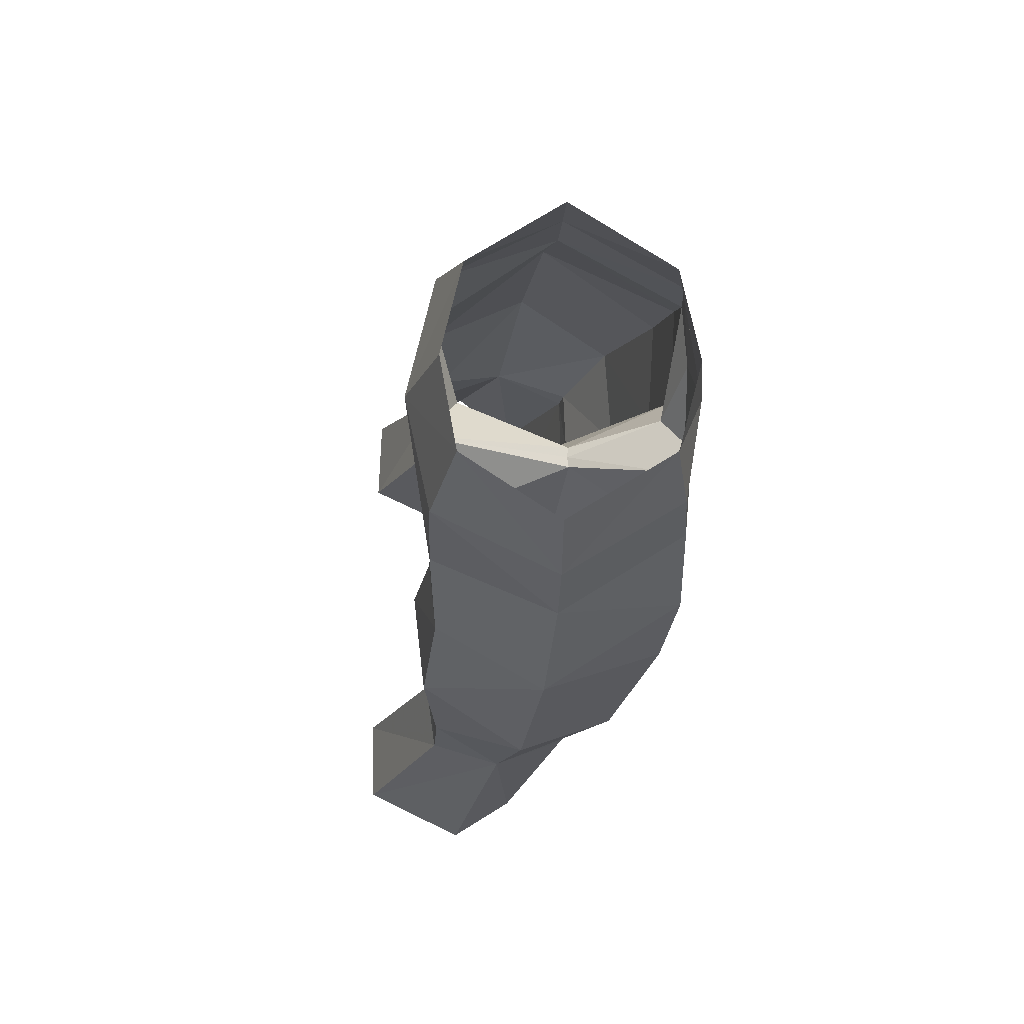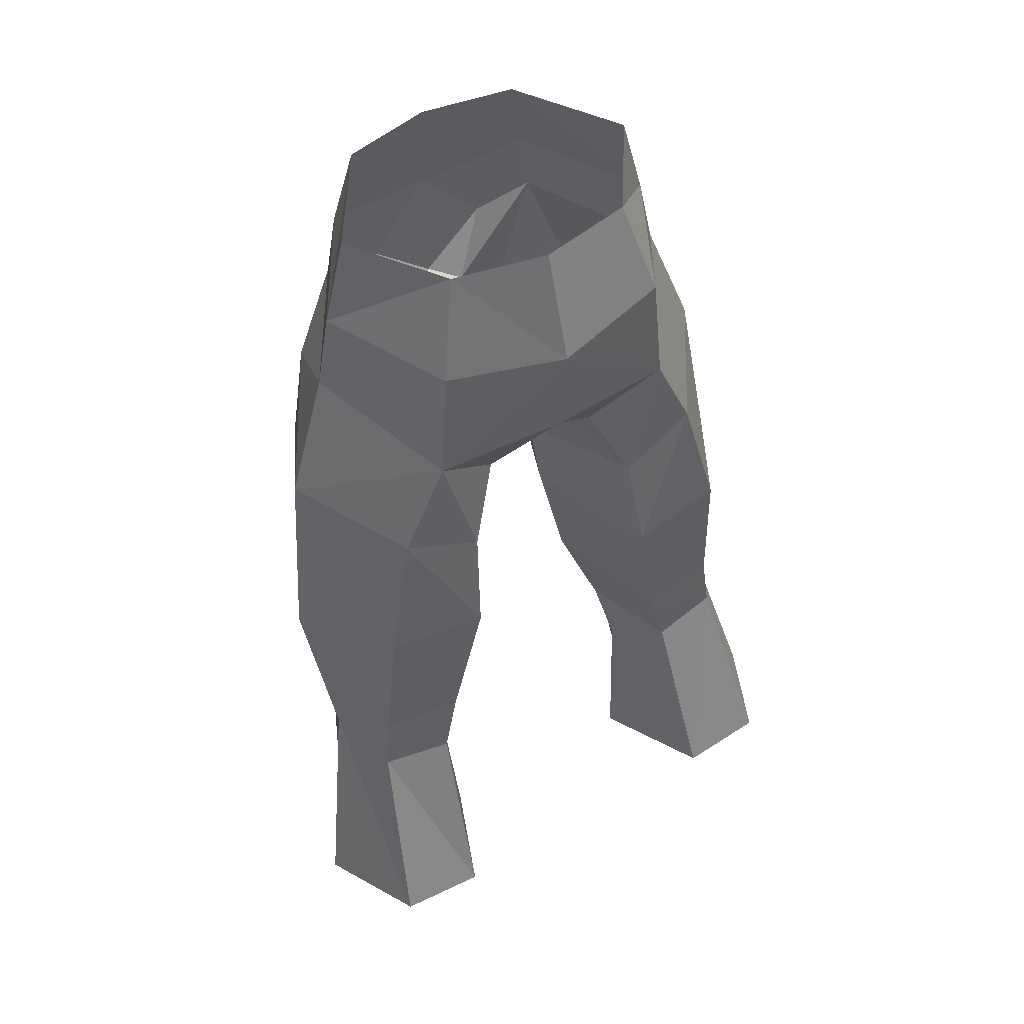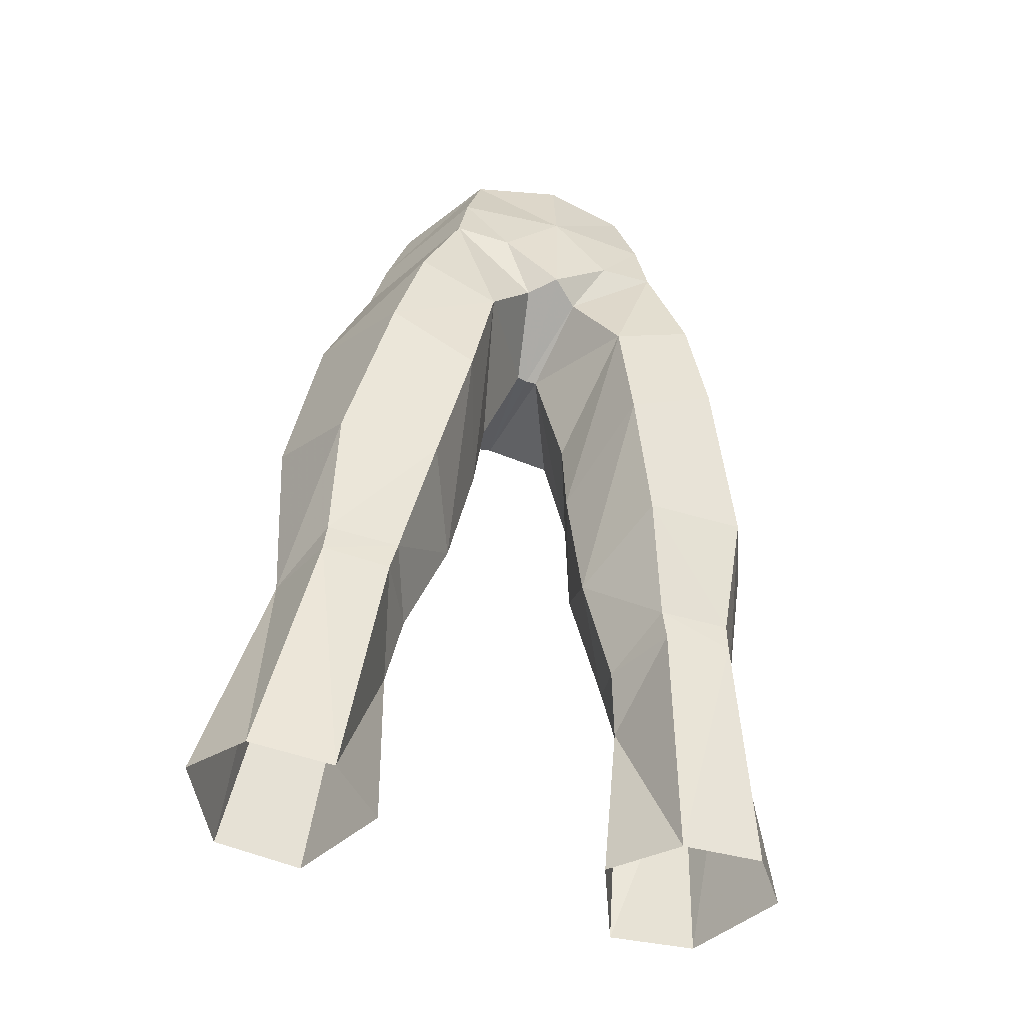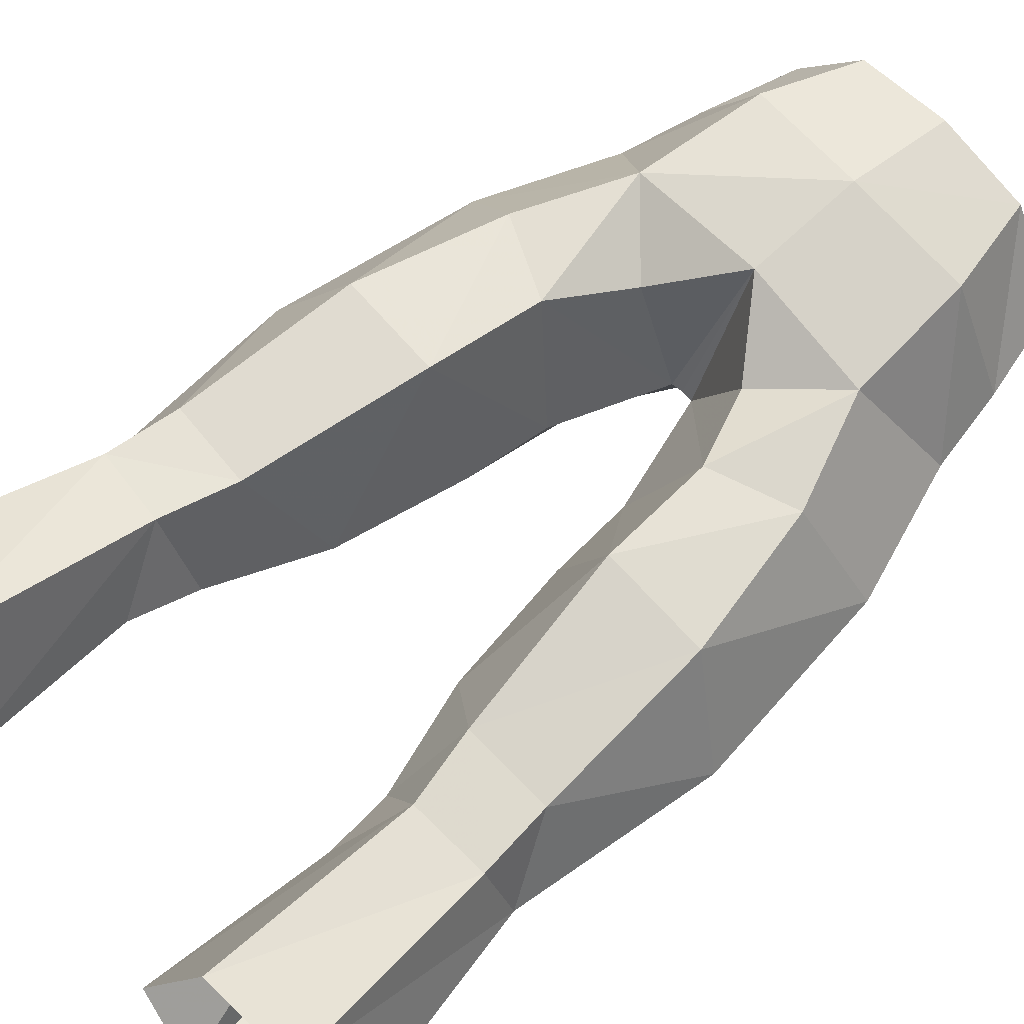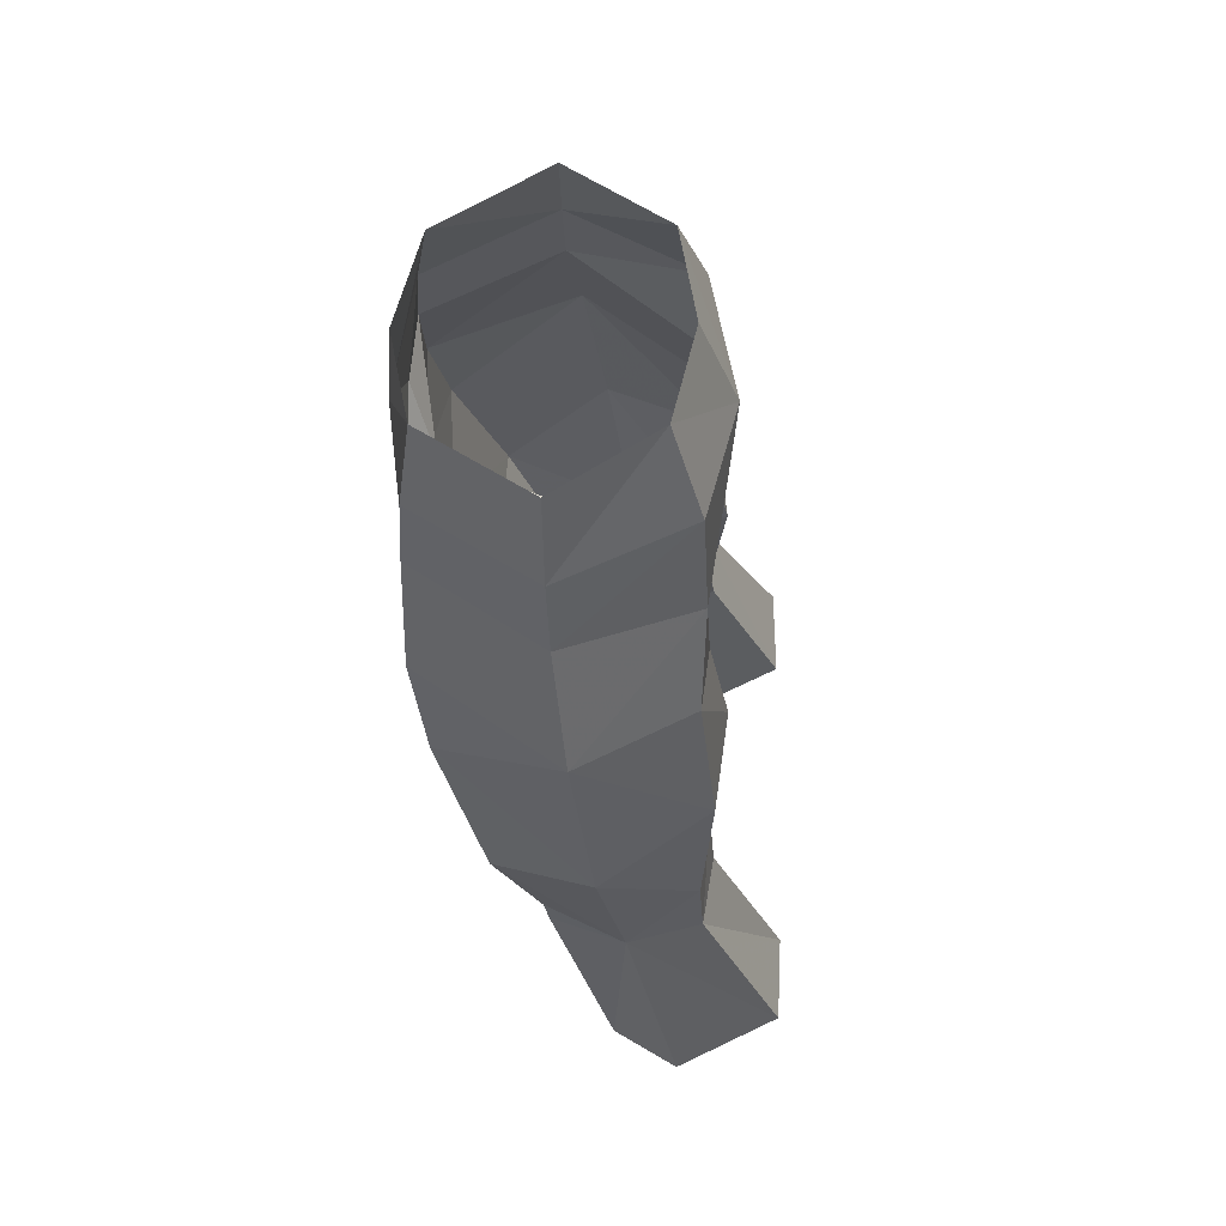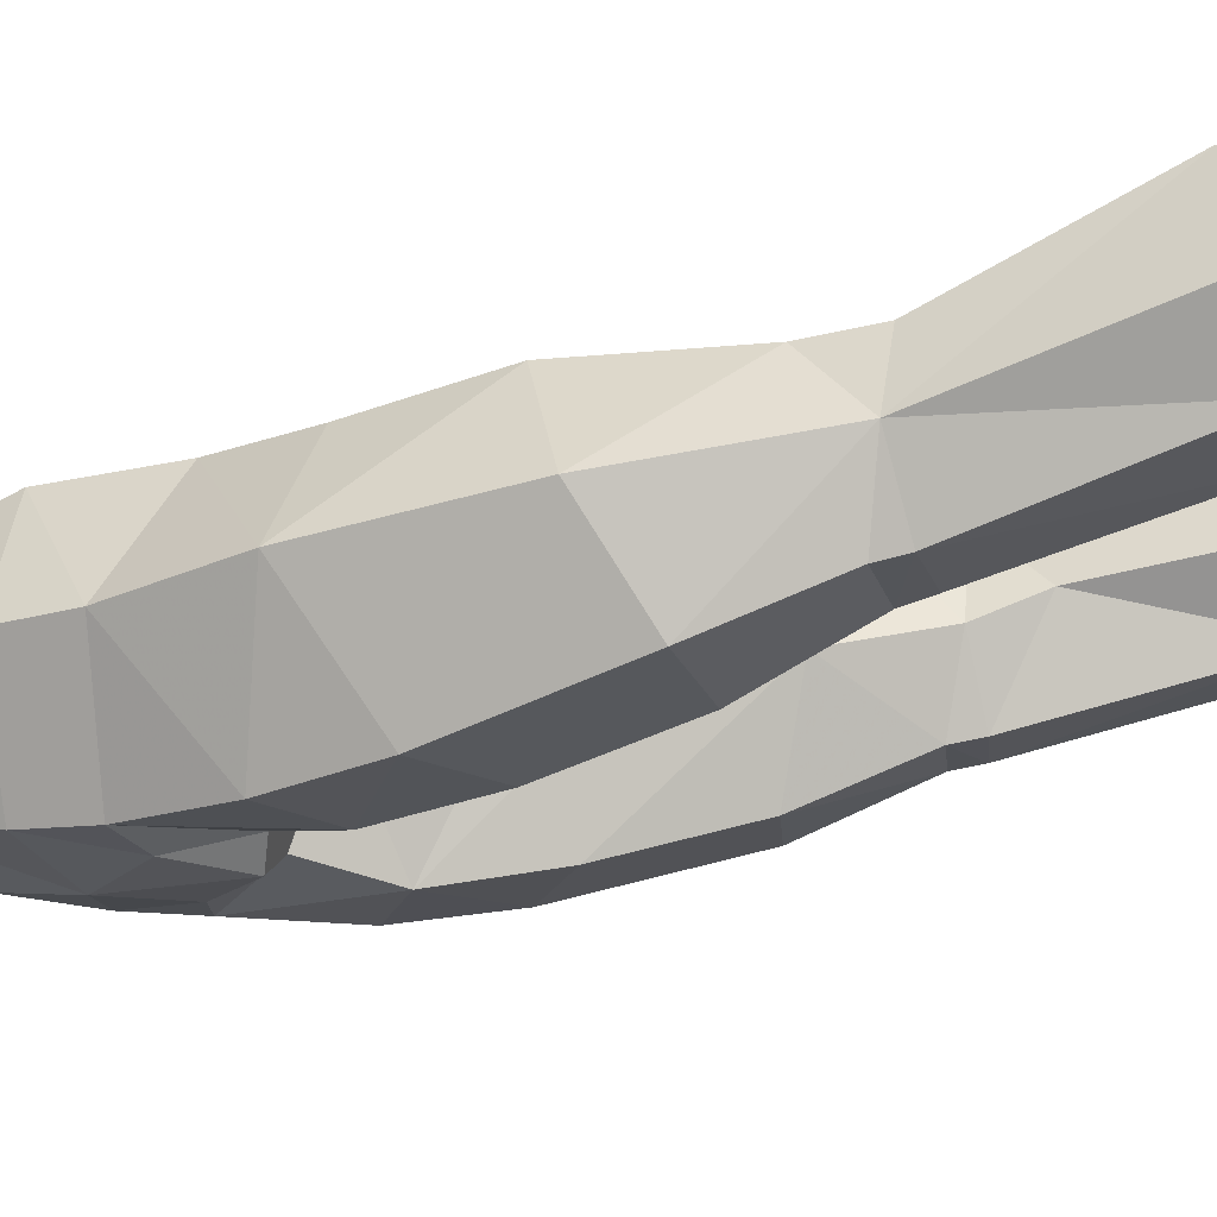
<metadata>
{"format":"obj","ext":"obj","renderer":"f3d","projection":"perspective","resolution":1024,"background":"white","views":[{"elev":72.8,"azim":-89.8,"up":"+Z"},{"elev":54.0,"azim":149.1,"up":"+Z"},{"elev":-55.0,"azim":-17.5,"up":"+Z"},{"elev":70.3,"azim":-131.8,"up":"+Y"},{"elev":62.2,"azim":91.1,"up":"+Z"},{"elev":-20.1,"azim":101.8,"up":"+Y"}]}
</metadata>
<code>
g soulhunter_trousers_male_27640
v 6.613 -0.6773 52.95
v 5.704 -0.7364 56.43
v 3.258 -4.583 56.23
v 3.987 -5.028 52.96
v 9.887 0.7498 37.8
v 9.166 1.792 30.56
v 7.988 4.417 32.83
v 7.564 4.717 39.11
v 1.695 -0.4044 41.77
v 3.46 4.395 43.06
v 3.818 5.174 38.96
v 1.968 0.01808 38.74
v 4.312 3.907 52.9
v 3.363 2.81 56.62
v 7.213 -0.5645 50
v 4.392 -5.175 50.26
v 4.915 4.759 32.65
v 2.768 0.7043 34.05
v 8.214 -2.971 35.63
v 6.864 -4.679 42.24
v 3.428 -4.563 40.21
v 4.407 -3.263 35.11
v 7.957 -1.227 31.07
v 5.231 -1.36 30.83
v 9.287 7.798 22.72
v 8.271 4.594 30.25
v 11.11 3.837 21.97
v 5.968 7.921 22.47
v 5.568 4.997 30.02
v 6.285 1.126 20.81
v 9.439 1.364 21.24
v 8.027 -1.052 29.98
v 5.451 -1.127 29.7
v 1.968 0.01808 38.74
v 2.738 -5.175 44.48
v 1.695 -0.4044 41.77
v 0.9664 -4.535 47.22
v -0.06428 -5.401 47.62
v -0.06428 -0.9877 45.92
v 0.3425 -1.031 45.87
v 4.177 3.435 21.22
v 4.526 2.587 27.7
v -0.06428 -5.31 56.12
v -0.06428 -5.634 52.3
v 5.901 -5.222 46.24
v 8.942 -0.08959 45.15
v 6.36 4.078 44.35
v 0.3425 -1.031 45.87
v 2.153 3.283 45.95
v 4.526 2.587 27.7
v 4.177 3.435 21.22
v -6.748 -0.5842 53.02
v -4.119 -4.938 53.09
v -3.389 -4.441 56.37
v -5.837 -0.5888 56.5
v -10.02 0.7498 37.8
v -7.693 4.716 39.11
v -8.116 4.417 32.83
v -9.295 1.792 30.56
v -1.824 -0.4044 41.77
v -2.097 0.01807 38.74
v -3.947 5.174 38.96
v -3.589 4.395 43.06
v -3.495 2.963 56.64
v -4.444 4.003 52.91
v -7.348 -0.5176 50.06
v -4.525 -5.127 50.4
v -2.897 0.7043 34.05
v -5.043 4.759 32.65
v -8.342 -2.971 35.63
v -4.536 -3.263 35.11
v -3.557 -4.563 40.21
v -6.993 -4.679 42.24
v -8.085 -1.227 31.07
v -5.359 -1.36 30.83
v -9.415 7.798 22.72
v -11.23 3.837 21.97
v -8.399 4.594 30.25
v -5.696 4.997 30.02
v -6.096 7.921 22.47
v -6.414 1.126 20.81
v -5.579 -1.127 29.7
v -8.155 -1.052 29.98
v -9.567 1.364 21.24
v -2.097 0.01807 38.74
v -1.824 -0.4044 41.77
v -2.866 -5.175 44.48
v -1.096 -4.535 47.35
v -0.4714 -1.05 45.94
v -4.306 3.435 21.22
v -4.654 2.587 27.7
v -9.071 -0.08961 45.15
v -6.03 -5.222 46.24
v -6.488 4.078 44.35
v -2.283 3.27 45.95
v -0.4714 -1.05 45.94
v -4.306 3.435 21.22
v -4.654 2.587 27.7
v 4.15 1.603 30.09
v 4.15 1.603 30.09
v -0.06428 4.596 48.45
v 4.72 4.149 48.21
v 2.2 -5.383 49.75
v -0.06428 -0.9877 45.92
v 2.768 0.7043 34.05
v -0.06428 3.596 56.65
v -0.06428 4.97 52.53
v -4.279 1.603 30.09
v -4.279 1.603 30.09
v -4.852 4.172 48.21
v -2.331 -5.344 49.89
v -2.897 0.7043 34.05
f 1 2 3
f 1 3 4
f 5 6 7
f 5 7 8
f 9 10 11
f 9 11 12
f 1 13 14
f 1 14 2
f 15 1 4
f 15 4 16
f 11 17 18
f 11 18 12
f 19 20 21
f 19 21 22
f 23 19 22
f 23 22 24
f 25 26 6
f 25 6 27
f 26 25 28
f 26 28 29
f 30 31 32
f 30 32 33
f 34 21 35
f 34 35 36
f 26 29 17
f 26 17 7
f 17 11 8
f 17 8 7
f 37 38 39
f 37 39 40
f 41 42 29
f 41 29 28
f 3 43 44
f 3 44 4
f 15 16 45
f 15 45 46
f 32 23 24
f 32 24 33
f 20 45 35
f 20 35 21
f 11 10 47
f 11 47 8
f 10 9 48
f 10 48 49
f 31 27 6
f 31 6 32
f 30 33 50
f 30 50 51
f 52 53 54
f 52 54 55
f 56 57 58
f 56 58 59
f 60 61 62
f 60 62 63
f 52 55 64
f 52 64 65
f 66 67 53
f 66 53 52
f 62 61 68
f 62 68 69
f 70 71 72
f 70 72 73
f 74 75 71
f 74 71 70
f 76 77 59
f 76 59 78
f 78 79 80
f 78 80 76
f 81 82 83
f 81 83 84
f 85 86 87
f 85 87 72
f 78 58 69
f 78 69 79
f 69 58 57
f 69 57 62
f 88 89 39
f 88 39 38
f 90 80 79
f 90 79 91
f 54 53 44
f 54 44 43
f 66 92 93
f 66 93 67
f 83 82 75
f 83 75 74
f 73 72 87
f 73 87 93
f 62 57 94
f 62 94 63
f 63 95 96
f 63 96 60
f 84 83 59
f 84 59 77
f 81 97 98
f 81 98 82
f 50 33 99
f 7 6 26
f 17 100 18
f 49 101 102
f 8 47 46
f 102 10 49
f 44 38 103
f 1 15 13
f 4 44 103
f 37 103 38
f 101 48 104
f 35 45 16
f 46 20 5
f 5 8 46
f 4 103 16
f 13 15 102
f 99 24 105
f 19 23 6
f 29 100 17
f 42 100 29
f 5 19 6
f 21 34 105
f 21 105 22
f 5 20 19
f 102 15 46
f 106 14 107
f 37 16 103
f 37 40 35
f 37 35 16
f 13 102 107
f 99 33 24
f 23 32 6
f 24 22 105
f 45 20 46
f 102 101 107
f 14 13 107
f 47 102 46
f 102 47 10
f 35 40 36
f 101 49 48
f 98 108 82
f 58 78 59
f 69 68 109
f 95 110 101
f 57 92 94
f 110 95 63
f 44 111 38
f 52 65 66
f 53 111 44
f 88 38 111
f 101 104 96
f 87 67 93
f 92 56 73
f 56 92 57
f 53 67 111
f 65 110 66
f 108 112 75
f 70 59 74
f 79 69 109
f 91 79 109
f 56 59 70
f 72 112 85
f 72 71 112
f 56 70 73
f 110 92 66
f 106 107 64
f 88 111 67
f 88 87 89
f 88 67 87
f 65 107 110
f 108 75 82
f 74 59 83
f 75 112 71
f 93 92 73
f 110 107 101
f 64 107 65
f 94 92 110
f 110 63 94
f 87 86 89
f 101 96 95

</code>
